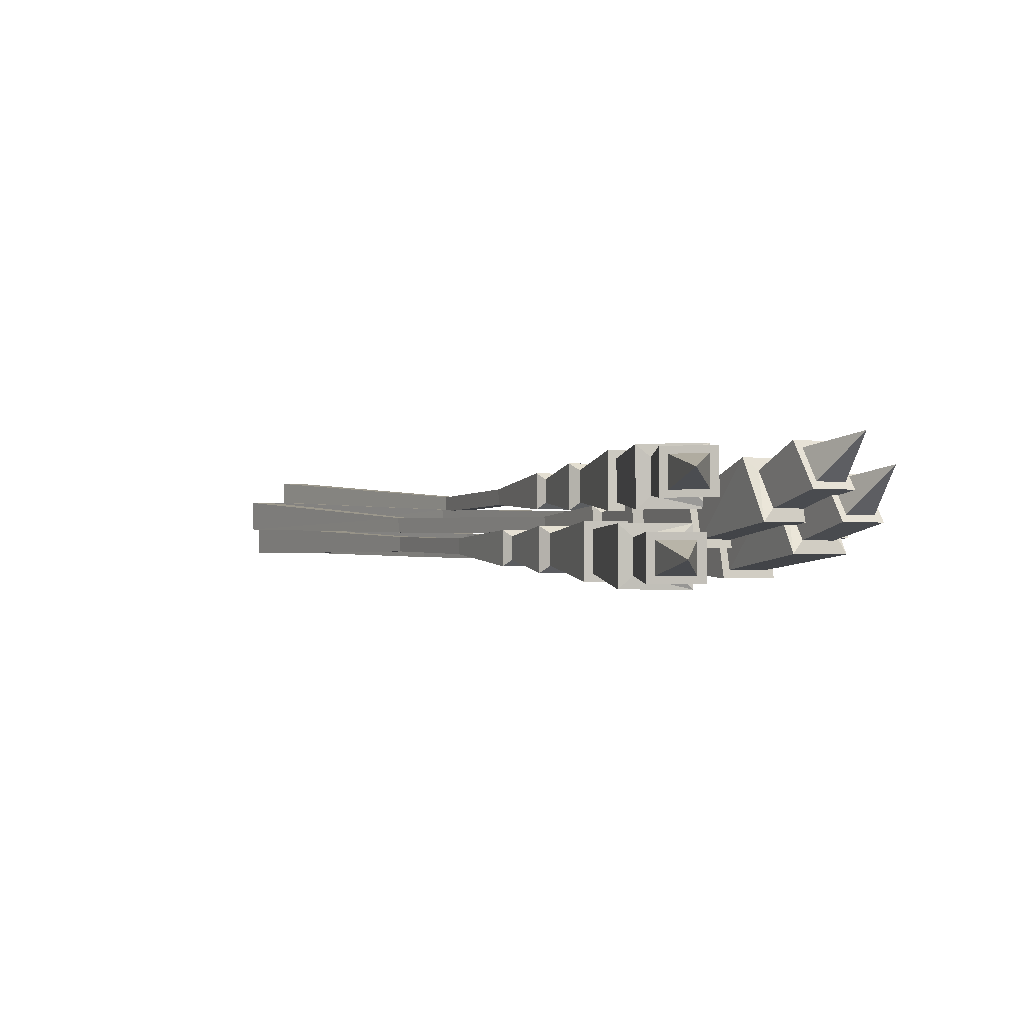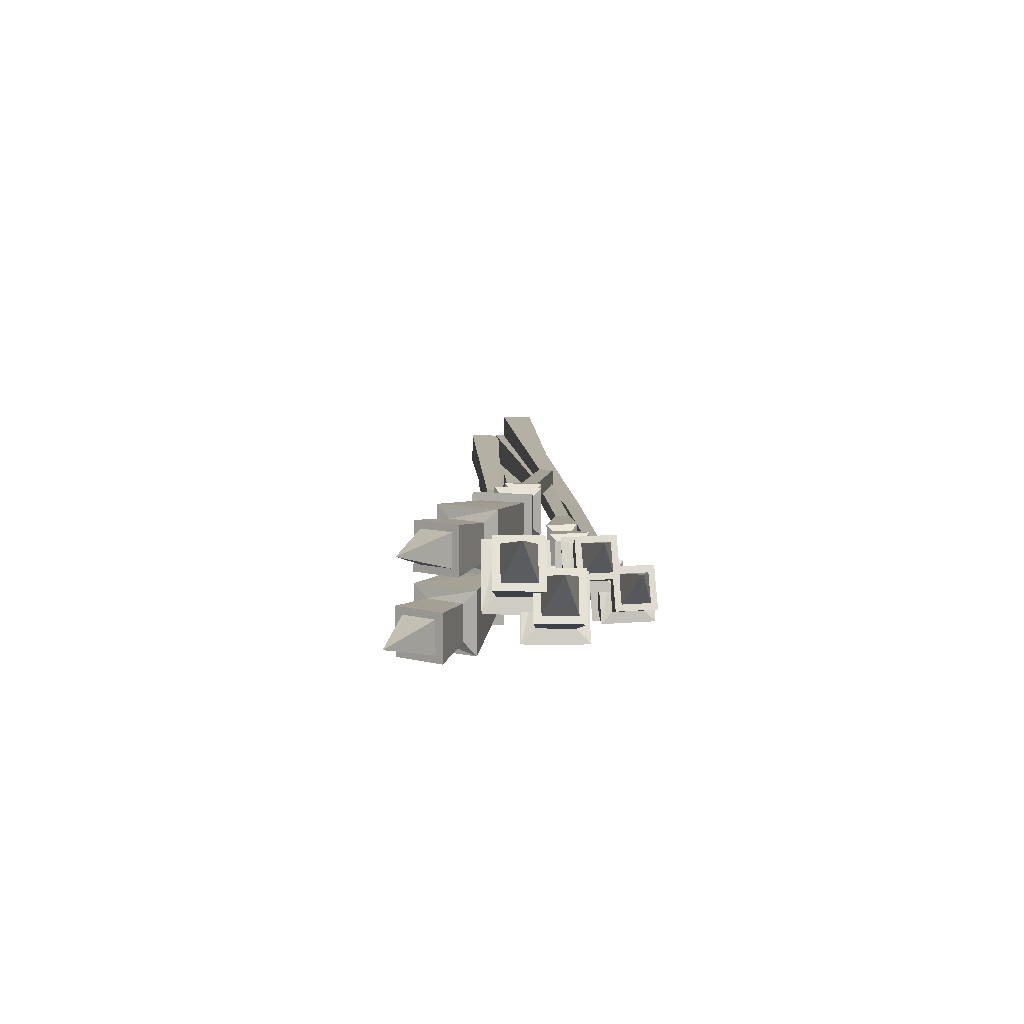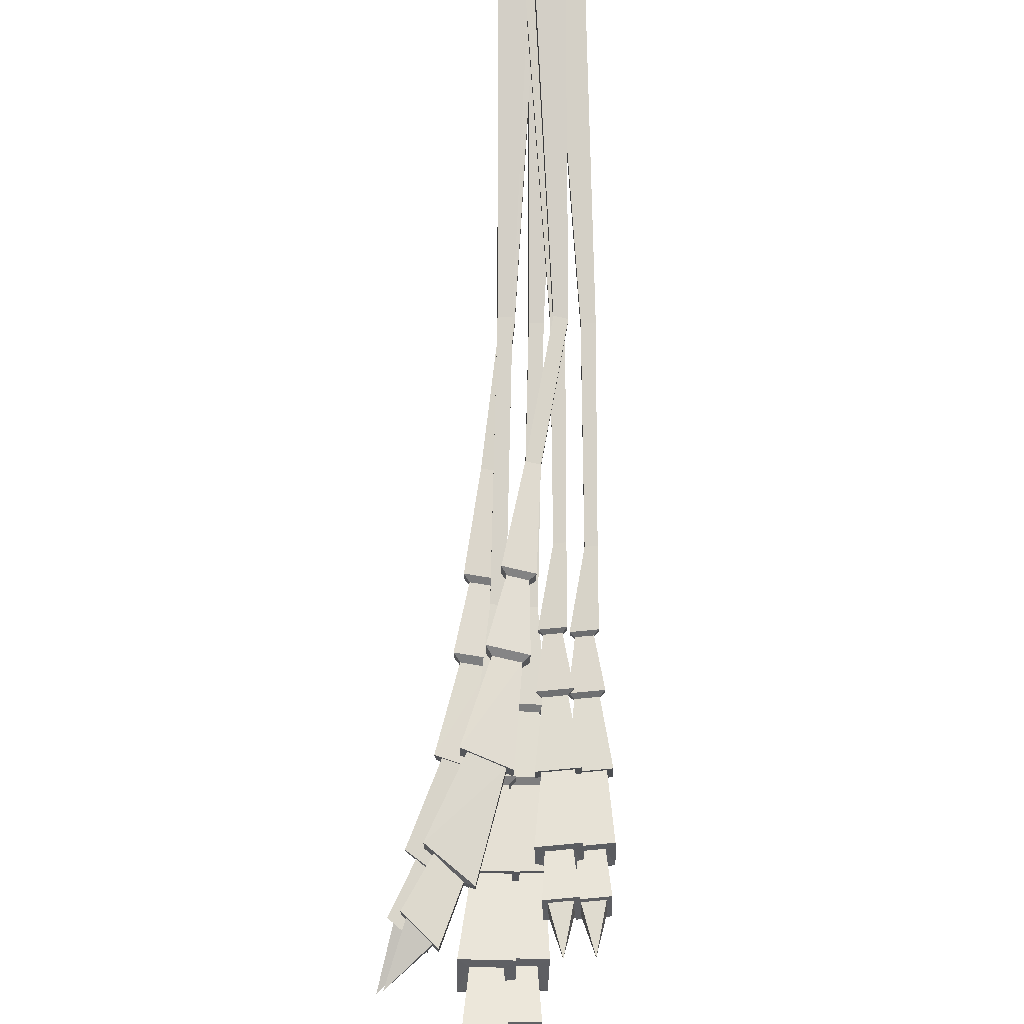
<metadata>
{"format":"obj","ext":"obj","renderer":"f3d","projection":"perspective","resolution":1024,"background":"white","views":[{"elev":0.1,"azim":114.5,"up":"+Y"},{"elev":8.8,"azim":143.3,"up":"+Y"},{"elev":78.6,"azim":146.8,"up":"+Y"}]}
</metadata>
<code>
o Wheat_Crop_Cube.001
v -0.2751 -0.03786 0.3543
v 0.01824 -0.02079 -0.09979
v -0.254 -0.03831 0.3683
v 0.0127 -0.01646 -0.09837
v -0.2743 -0.01262 0.3541
v 0.03338 -0.01701 -0.0874
v -0.2533 -0.01307 0.368
v 0.0323 -0.04033 -0.0866
v -0.1255 -0.03167 0.1135
v -0.1152 -0.03189 0.1203
v -0.1158 -0.01963 0.1215
v -0.126 -0.01941 0.1147
v -0.02501 -0.03109 -0.04042
v -0.01571 -0.03133 -0.03548
v -0.01522 -0.02084 -0.03584
v -0.02453 -0.02059 -0.04078
v 0.01162 -0.03978 -0.09758
v 0.03167 -0.02115 -0.09266
v 0.03096 -0.03629 -0.09214
v 0.01754 -0.03593 -0.09927
v 0.03536 -0.01512 -0.1416
v 0.06141 -0.01581 -0.1278
v 0.06005 -0.04519 -0.1268
v 0.034 -0.0445 -0.1406
v 0.0417 -0.02003 -0.1434
v 0.05954 -0.0205 -0.1339
v 0.05861 -0.04063 -0.1332
v 0.04077 -0.04015 -0.1427
v 0.06496 -0.00954 -0.197
v 0.09714 -0.01039 -0.18
v 0.09843 -0.04671 -0.1836
v 0.06625 -0.04585 -0.2007
v 0.06958 -0.01467 -0.1952
v 0.09288 -0.01529 -0.1828
v 0.09381 -0.04158 -0.1855
v 0.07051 -0.04096 -0.1979
v 0.0965 0.002924 -0.2465
v 0.1298 0.002042 -0.2288
v 0.1371 -0.03457 -0.2424
v 0.1038 -0.03368 -0.2601
v 0.1051 -0.004734 -0.2459
v 0.1246 -0.005251 -0.2356
v 0.1299 -0.02661 -0.2453
v 0.1104 -0.0261 -0.2557
v 0.1217 0.009862 -0.2792
v 0.1471 0.009189 -0.2657
v 0.1541 -0.01814 -0.2784
v 0.1286 -0.01746 -0.2919
v 0.1266 0.0056 -0.2791
v 0.1443 0.005132 -0.2697
v 0.1491 -0.01388 -0.2785
v 0.1314 -0.01341 -0.2879
v 0.1578 0.01208 -0.3111
v 0.1799 0.03341 -0.2981
v 0.1536 0.00792 -0.2749
v 0.1712 0.007452 -0.2655
v 0.1664 0.02646 -0.2567
v 0.1487 0.02693 -0.2661
v 0.1507 0.003863 -0.2789
v 0.1762 0.00319 -0.2654
v 0.1692 0.03052 -0.2527
v 0.1438 0.03119 -0.2662
v 0.1325 -0.004771 -0.2427
v 0.152 -0.005288 -0.2323
v 0.1467 0.01608 -0.2226
v 0.1272 0.01659 -0.2329
v 0.1259 -0.01236 -0.2471
v 0.1592 -0.01324 -0.2294
v 0.1519 0.02337 -0.2158
v 0.1186 0.02425 -0.2335
v 0.09262 -0.01963 -0.1849
v 0.1159 -0.02025 -0.1725
v 0.115 0.00604 -0.1698
v 0.09169 0.006658 -0.1822
v 0.08835 -0.02453 -0.1877
v 0.1205 -0.02538 -0.1706
v 0.1192 0.01093 -0.167
v 0.08707 0.01179 -0.184
v 0.06287 -0.01883 -0.1297
v 0.08071 -0.0193 -0.1202
v 0.08165 0.000823 -0.1209
v 0.06381 0.001296 -0.1304
v 0.0561 -0.02318 -0.1276
v 0.08215 -0.02387 -0.1138
v 0.08352 0.005516 -0.1148
v 0.05747 0.006206 -0.1286
v 0.03964 -0.0146 -0.08627
v 0.05307 -0.01496 -0.07914
v 0.05377 0.00018 -0.07966
v 0.03373 -0.01845 -0.08458
v -0.00242 0.000734 -0.02778
v 0.006885 0.000487 -0.02284
v 0.006398 -0.01001 -0.02248
v -0.002907 -0.009761 -0.02742
v -0.1039 0.00192 0.1277
v -0.09367 0.001701 0.1345
v -0.09313 -0.01057 0.1333
v -0.1034 -0.01035 0.1265
v 0.0544 -0.019 -0.0736
v -0.2312 0.00826 0.381
v 0.05549 0.004321 -0.0744
v -0.2522 0.00871 0.3671
v 0.03481 0.004869 -0.08537
v -0.2319 -0.01699 0.3813
v 0.04035 0.000536 -0.08679
v -0.253 -0.01654 0.3673
v -0.2392 -0.01512 0.3777
v 0.07803 -0.01863 -0.00964
v -0.2392 -0.04037 0.3777
v 0.07844 -0.01372 -0.001983
v -0.2183 -0.01512 0.3918
v 0.07844 -0.04175 -0.001983
v -0.2183 -0.04037 0.3918
v 0.05758 -0.04175 -0.02101
v -0.06982 -0.0216 0.1506
v -0.06982 -0.03388 0.1506
v -0.06059 -0.03388 0.1588
v -0.06059 -0.0216 0.1588
v 0.009712 -0.02143 0.05561
v 0.009712 -0.03404 0.05561
v 0.0191 -0.03404 0.06417
v 0.0191 -0.02143 0.06417
v 0.05758 -0.01372 -0.02101
v 0.07803 -0.03684 -0.00964
v 0.06449 -0.03684 -0.02199
v 0.06449 -0.01863 -0.02199
v 0.1201 -0.01008 -0.05135
v 0.1201 -0.0454 -0.05135
v 0.09381 -0.0454 -0.07533
v 0.09381 -0.01008 -0.07533
v 0.1197 -0.01564 -0.06017
v 0.1197 -0.03983 -0.06017
v 0.1017 -0.03983 -0.07659
v 0.1017 -0.01564 -0.07659
v 0.1769 -0.00592 -0.1115
v 0.1769 -0.04955 -0.1115
v 0.1492 -0.04955 -0.147
v 0.1492 -0.00592 -0.147
v 0.1731 -0.01194 -0.1164
v 0.1731 -0.04353 -0.1164
v 0.153 -0.04353 -0.1421
v 0.153 -0.01194 -0.1421
v 0.2361 -0.00728 -0.161
v 0.2361 -0.0524 -0.161
v 0.2178 -0.0524 -0.2088
v 0.2178 -0.00728 -0.2088
v 0.2327 -0.01662 -0.1712
v 0.2327 -0.04306 -0.1712
v 0.2237 -0.04306 -0.2012
v 0.2237 -0.01662 -0.2012
v 0.2759 -0.01261 -0.197
v 0.2759 -0.04707 -0.197
v 0.2647 -0.04707 -0.2357
v 0.2647 -0.01261 -0.2357
v 0.2742 -0.01785 -0.2029
v 0.2742 -0.04182 -0.2029
v 0.2664 -0.04182 -0.2298
v 0.2664 -0.01785 -0.2298
v 0.3155 -0.02984 -0.2413
v -0.2566 -0.03906 0.3685
v 0.08836 -0.02161 -0.127
v -0.2357 -0.03867 0.3828
v 0.08133 -0.01686 -0.1255
v -0.2562 -0.01384 0.3673
v 0.1042 -0.01643 -0.1098
v -0.2354 -0.01344 0.3816
v 0.1059 -0.04421 -0.1114
v -0.09064 -0.03924 0.1388
v -0.08052 -0.03905 0.1457
v -0.08126 -0.02675 0.1465
v -0.09138 -0.02694 0.1395
v 0.04365 -0.0375 -0.05667
v 0.05393 -0.03731 -0.04959
v 0.05318 -0.0248 -0.04884
v 0.04289 -0.025 -0.05591
v 0.083 -0.04464 -0.1271
v 0.1032 -0.02134 -0.1168
v 0.1043 -0.03937 -0.1179
v 0.08945 -0.03965 -0.1281
v 0.111 -0.01285 -0.175
v 0.1397 -0.01231 -0.1552
v 0.1419 -0.04731 -0.1573
v 0.1131 -0.04785 -0.1771
v 0.119 -0.01824 -0.1769
v 0.1387 -0.01787 -0.1633
v 0.1402 -0.04184 -0.1647
v 0.1205 -0.04221 -0.1783
v 0.1491 -0.003093 -0.2379
v 0.1846 -0.002424 -0.2135
v 0.1911 -0.04538 -0.2217
v 0.1555 -0.04605 -0.2462
v 0.1549 -0.008929 -0.2357
v 0.1806 -0.008445 -0.218
v 0.1853 -0.03955 -0.2239
v 0.1595 -0.04003 -0.2416
v 0.188 0.01483 -0.2927
v 0.2248 0.01552 -0.2674
v 0.2391 -0.02718 -0.287
v 0.2023 -0.02787 -0.3123
v 0.1988 0.006274 -0.2918
v 0.2204 0.006679 -0.277
v 0.2301 -0.01813 -0.2904
v 0.2085 -0.01854 -0.3053
v 0.2189 0.02541 -0.3286
v 0.247 0.02594 -0.3092
v 0.2596 -0.005782 -0.3267
v 0.2315 -0.00631 -0.346
v 0.2251 0.02066 -0.3283
v 0.2446 0.02103 -0.3148
v 0.2534 -0.001033 -0.327
v 0.2339 -0.0014 -0.3404
v 0.2629 0.03107 -0.3626
v -0.2564 0.02587 0.3589
v 0.05424 0.02548 -0.02756
v -0.2555 0.000636 0.3582
v 0.05397 0.03019 -0.01977
v -0.2365 0.02622 0.3743
v 0.05506 0.002182 -0.02052
v -0.2355 0.000996 0.3736
v 0.03549 0.00197 -0.04086
v -0.1034 0.01231 0.1225
v -0.1029 4.4e-05 0.1222
v -0.09421 0.000145 0.1309
v -0.09469 0.01241 0.1313
v -0.01796 0.01824 0.03298
v -0.01747 0.005635 0.03264
v -0.008665 0.00573 0.04179
v -0.009156 0.01833 0.04213
v 0.0344 0.02997 -0.04011
v 0.05495 0.007304 -0.02806
v 0.04224 0.007166 -0.04126
v 0.04153 0.02535 -0.04077
v 0.09853 0.03682 -0.06619
v 0.0999 0.001544 -0.06715
v 0.07524 0.001277 -0.09278
v 0.07387 0.03656 -0.09182
v 0.09896 0.03151 -0.07516
v 0.0999 0.007351 -0.07582
v 0.08301 0.007168 -0.09337
v 0.08207 0.03133 -0.09271
v 0.1589 0.04486 -0.1223
v 0.1606 0.001275 -0.1235
v 0.1353 0.001296 -0.1608
v 0.1336 0.04488 -0.1596
v 0.1557 0.03884 -0.1276
v 0.1569 0.007293 -0.1285
v 0.1385 0.007308 -0.1555
v 0.1373 0.03886 -0.1546
v 0.2212 0.04715 -0.1679
v 0.2229 0.002088 -0.1691
v 0.2077 0.00282 -0.218
v 0.206 0.04789 -0.2168
v 0.2188 0.038 -0.1785
v 0.2198 0.01159 -0.1793
v 0.2128 0.01214 -0.2098
v 0.2118 0.03856 -0.2091
v 0.2634 0.04437 -0.2013
v 0.2647 0.009949 -0.2023
v 0.256 0.01067 -0.2416
v 0.2546 0.04509 -0.2407
v 0.2623 0.03924 -0.2075
v 0.2632 0.0153 -0.2081
v 0.2571 0.0158 -0.2355
v 0.2562 0.03974 -0.2348
v 0.3064 0.02994 -0.2435
v -0.2344 -0.01773 0.3815
v 0.1105 -0.000289 -0.114
v -0.2136 -0.01734 0.3958
v 0.1034 0.00447 -0.1125
v -0.2341 0.007491 0.3803
v 0.1263 0.0049 -0.09675
v -0.2133 0.007883 0.3946
v 0.128 -0.02288 -0.09843
v -0.06853 -0.01791 0.1518
v -0.05842 -0.01772 0.1587
v -0.05916 -0.005425 0.1595
v -0.06927 -0.005615 0.1525
v 0.06575 -0.01617 -0.04367
v 0.07604 -0.01598 -0.03659
v 0.07528 -0.003478 -0.03584
v 0.06499 -0.003671 -0.04291
v 0.1051 -0.02331 -0.1141
v 0.1253 -1e-05 -0.1038
v 0.1264 -0.01805 -0.1049
v 0.1116 -0.01833 -0.1151
v 0.1331 0.008475 -0.162
v 0.1619 0.009016 -0.1422
v 0.164 -0.02599 -0.1443
v 0.1352 -0.02653 -0.1641
v 0.1411 0.003088 -0.1639
v 0.1608 0.003459 -0.1503
v 0.1623 -0.02051 -0.1517
v 0.1426 -0.02088 -0.1653
v 0.1712 0.01823 -0.225
v 0.2067 0.0189 -0.2005
v 0.2132 -0.02406 -0.2087
v 0.1776 -0.02472 -0.2332
v 0.177 0.0124 -0.2227
v 0.2027 0.01288 -0.205
v 0.2074 -0.01822 -0.2109
v 0.1817 -0.0187 -0.2286
v 0.2101 0.03616 -0.2797
v 0.2469 0.03685 -0.2544
v 0.2612 -0.005854 -0.274
v 0.2244 -0.006545 -0.2993
v 0.2209 0.0276 -0.2788
v 0.2425 0.02801 -0.264
v 0.2522 0.003195 -0.2774
v 0.2306 0.00279 -0.2923
v 0.241 0.04674 -0.3156
v 0.2691 0.04727 -0.2962
v 0.2817 0.01554 -0.3137
v 0.2536 0.01502 -0.333
v 0.2472 0.04199 -0.3153
v 0.2667 0.04236 -0.3018
v 0.2755 0.02029 -0.314
v 0.256 0.01993 -0.3274
v 0.285 0.0524 -0.3496
f 8 20 19
f 6 2 4
f 6 19 18
f 4 20 17
f 3 5 1
f 16 17 13
f 12 1 5
f 11 5 7
f 3 11 7
f 1 10 3
f 16 9 12
f 11 16 12
f 10 15 11
f 13 10 9
f 15 8 6
f 15 4 16
f 14 17 8
f 18 23 22
f 2 24 20
f 19 24 23
f 18 21 2
f 22 27 26
f 21 28 24
f 23 28 27
f 22 25 21
f 27 32 31
f 26 29 25
f 26 31 30
f 25 32 28
f 30 33 29
f 30 35 34
f 32 33 36
f 32 35 31
f 35 38 34
f 36 37 40
f 35 40 39
f 34 37 33
f 40 43 39
f 38 41 37
f 39 42 38
f 40 41 44
f 43 46 42
f 44 45 48
f 43 48 47
f 42 45 41
f 46 51 50
f 48 49 52
f 48 51 47
f 46 49 45
f 51 52 53
f 49 50 53
f 50 51 53
f 52 49 53
f 69 66 70
f 59 58 55
f 67 66 63
f 61 58 62
f 57 56 54
f 64 59 60
f 58 57 54
f 63 62 59
f 61 56 57
f 55 58 54
f 67 64 68
f 71 70 67
f 72 67 68
f 73 70 74
f 64 61 65
f 65 62 66
f 68 65 69
f 72 69 73
f 56 55 54
f 75 72 76
f 59 56 60
f 77 74 78
f 75 74 71
f 82 75 79
f 77 72 73
f 85 82 86
f 81 78 82
f 80 75 76
f 81 76 77
f 86 79 83
f 85 80 81
f 84 79 80
f 89 86 105
f 89 84 85
f 88 83 84
f 93 90 99
f 105 83 87
f 97 92 96
f 92 99 101
f 94 97 98
f 92 103 91
f 106 97 104
f 96 91 95
f 104 96 100
f 91 98 95
f 91 90 94
f 96 102 100
f 100 106 104
f 95 106 102
f 99 87 88
f 101 88 89
f 101 105 103
f 103 87 90
f 114 126 125
f 110 124 108
f 114 124 112
f 123 108 126
f 113 107 109
f 119 110 123
f 118 107 111
f 117 111 113
f 109 117 113
f 115 109 107
f 122 115 118
f 121 118 117
f 116 121 117
f 115 120 116
f 120 112 121
f 121 110 122
f 120 123 114
f 125 128 124
f 126 127 130
f 125 130 129
f 124 127 108
f 129 132 128
f 130 131 134
f 129 134 133
f 128 131 127
f 133 138 137
f 132 135 131
f 133 136 132
f 134 135 138
f 136 139 135
f 137 140 136
f 138 139 142
f 138 141 137
f 141 144 140
f 142 143 146
f 141 146 145
f 140 143 139
f 146 149 145
f 144 147 143
f 145 148 144
f 146 147 150
f 149 152 148
f 150 151 154
f 149 154 153
f 147 152 151
f 153 156 152
f 154 155 158
f 154 157 153
f 152 155 151
f 157 158 159
f 155 156 159
f 156 157 159
f 158 155 159
f 167 179 178
f 163 177 161
f 167 177 165
f 176 161 179
f 162 164 160
f 172 163 176
f 171 160 164
f 166 171 164
f 162 170 166
f 168 162 160
f 175 168 171
f 174 171 170
f 169 174 170
f 172 169 168
f 173 165 174
f 175 165 163
f 173 176 167
f 178 181 177
f 179 180 183
f 178 183 182
f 161 181 180
f 182 185 181
f 183 184 187
f 182 187 186
f 181 184 180
f 186 191 190
f 185 188 184
f 186 189 185
f 187 188 191
f 188 193 192
f 190 193 189
f 191 192 195
f 191 194 190
f 194 197 193
f 195 196 199
f 194 199 198
f 193 196 192
f 198 203 202
f 197 200 196
f 198 201 197
f 199 200 203
f 202 205 201
f 203 204 207
f 202 207 206
f 200 205 204
f 205 210 209
f 207 208 211
f 207 210 206
f 204 209 208
f 210 211 212
f 208 209 212
f 209 210 212
f 211 208 212
f 220 232 231
f 216 230 214
f 220 230 218
f 229 214 232
f 219 213 215
f 225 216 229
f 224 213 217
f 219 224 217
f 215 223 219
f 221 215 213
f 228 221 224
f 227 224 223
f 222 227 223
f 221 226 222
f 226 218 227
f 227 216 228
f 226 229 220
f 231 234 230
f 232 233 236
f 231 236 235
f 230 233 214
f 235 238 234
f 236 237 240
f 236 239 235
f 234 237 233
f 239 244 243
f 238 241 237
f 239 242 238
f 240 241 244
f 241 246 245
f 243 246 242
f 244 245 248
f 244 247 243
f 247 250 246
f 248 249 252
f 247 252 251
f 246 249 245
f 251 256 255
f 250 253 249
f 251 254 250
f 252 253 256
f 255 258 254
f 256 257 260
f 255 260 259
f 253 258 257
f 259 262 258
f 260 261 264
f 259 264 263
f 257 262 261
f 263 264 265
f 261 262 265
f 262 263 265
f 264 261 265
f 273 285 284
f 269 283 267
f 273 283 271
f 282 267 285
f 268 270 266
f 278 269 282
f 277 266 270
f 272 277 270
f 268 276 272
f 274 268 266
f 281 274 277
f 280 277 276
f 275 280 276
f 278 275 274
f 279 271 280
f 281 271 269
f 279 282 273
f 284 287 283
f 285 286 289
f 284 289 288
f 267 287 286
f 288 291 287
f 289 290 293
f 288 293 292
f 287 290 286
f 292 297 296
f 291 294 290
f 292 295 291
f 293 294 297
f 295 298 294
f 295 300 299
f 297 298 301
f 297 300 296
f 300 303 299
f 301 302 305
f 300 305 304
f 299 302 298
f 304 309 308
f 303 306 302
f 304 307 303
f 305 306 309
f 308 311 307
f 309 310 313
f 308 313 312
f 306 311 310
f 311 316 315
f 313 314 317
f 313 316 312
f 310 315 314
f 316 317 318
f 314 315 318
f 315 316 318
f 317 314 318
f 8 17 20
f 6 18 2
f 6 8 19
f 4 2 20
f 3 7 5
f 16 4 17
f 12 9 1
f 11 12 5
f 3 10 11
f 1 9 10
f 16 13 9
f 11 15 16
f 10 14 15
f 13 14 10
f 15 14 8
f 15 6 4
f 14 13 17
f 18 19 23
f 2 21 24
f 19 20 24
f 18 22 21
f 22 23 27
f 21 25 28
f 23 24 28
f 22 26 25
f 27 28 32
f 26 30 29
f 26 27 31
f 25 29 32
f 30 34 33
f 30 31 35
f 32 29 33
f 32 36 35
f 35 39 38
f 36 33 37
f 35 36 40
f 34 38 37
f 40 44 43
f 38 42 41
f 39 43 42
f 40 37 41
f 43 47 46
f 44 41 45
f 43 44 48
f 42 46 45
f 46 47 51
f 48 45 49
f 48 52 51
f 46 50 49
f 69 65 66
f 59 62 58
f 67 70 66
f 61 57 58
f 64 63 59
f 63 66 62
f 61 60 56
f 67 63 64
f 71 74 70
f 72 71 67
f 73 69 70
f 64 60 61
f 65 61 62
f 68 64 65
f 72 68 69
f 75 71 72
f 59 55 56
f 77 73 74
f 75 78 74
f 82 78 75
f 77 76 72
f 85 81 82
f 81 77 78
f 80 79 75
f 81 80 76
f 86 82 79
f 85 84 80
f 84 83 79
f 89 85 86
f 89 88 84
f 88 87 83
f 93 94 90
f 105 86 83
f 97 93 92
f 92 93 99
f 94 93 97
f 92 101 103
f 106 98 97
f 96 92 91
f 104 97 96
f 91 94 98
f 91 103 90
f 96 95 102
f 100 102 106
f 95 98 106
f 99 90 87
f 101 99 88
f 101 89 105
f 103 105 87
f 114 123 126
f 110 112 124
f 114 125 124
f 123 110 108
f 113 111 107
f 119 122 110
f 118 115 107
f 117 118 111
f 109 116 117
f 115 116 109
f 122 119 115
f 121 122 118
f 116 120 121
f 115 119 120
f 120 114 112
f 121 112 110
f 120 119 123
f 125 129 128
f 126 108 127
f 125 126 130
f 124 128 127
f 129 133 132
f 130 127 131
f 129 130 134
f 128 132 131
f 133 134 138
f 132 136 135
f 133 137 136
f 134 131 135
f 136 140 139
f 137 141 140
f 138 135 139
f 138 142 141
f 141 145 144
f 142 139 143
f 141 142 146
f 140 144 143
f 146 150 149
f 144 148 147
f 145 149 148
f 146 143 147
f 149 153 152
f 150 147 151
f 149 150 154
f 147 148 152
f 153 157 156
f 154 151 155
f 154 158 157
f 152 156 155
f 167 176 179
f 163 165 177
f 167 178 177
f 176 163 161
f 162 166 164
f 172 175 163
f 171 168 160
f 166 170 171
f 162 169 170
f 168 169 162
f 175 172 168
f 174 175 171
f 169 173 174
f 172 173 169
f 173 167 165
f 175 174 165
f 173 172 176
f 178 182 181
f 179 161 180
f 178 179 183
f 161 177 181
f 182 186 185
f 183 180 184
f 182 183 187
f 181 185 184
f 186 187 191
f 185 189 188
f 186 190 189
f 187 184 188
f 188 189 193
f 190 194 193
f 191 188 192
f 191 195 194
f 194 198 197
f 195 192 196
f 194 195 199
f 193 197 196
f 198 199 203
f 197 201 200
f 198 202 201
f 199 196 200
f 202 206 205
f 203 200 204
f 202 203 207
f 200 201 205
f 205 206 210
f 207 204 208
f 207 211 210
f 204 205 209
f 220 229 232
f 216 218 230
f 220 231 230
f 229 216 214
f 219 217 213
f 225 228 216
f 224 221 213
f 219 223 224
f 215 222 223
f 221 222 215
f 228 225 221
f 227 228 224
f 222 226 227
f 221 225 226
f 226 220 218
f 227 218 216
f 226 225 229
f 231 235 234
f 232 214 233
f 231 232 236
f 230 234 233
f 235 239 238
f 236 233 237
f 236 240 239
f 234 238 237
f 239 240 244
f 238 242 241
f 239 243 242
f 240 237 241
f 241 242 246
f 243 247 246
f 244 241 245
f 244 248 247
f 247 251 250
f 248 245 249
f 247 248 252
f 246 250 249
f 251 252 256
f 250 254 253
f 251 255 254
f 252 249 253
f 255 259 258
f 256 253 257
f 255 256 260
f 253 254 258
f 259 263 262
f 260 257 261
f 259 260 264
f 257 258 262
f 273 282 285
f 269 271 283
f 273 284 283
f 282 269 267
f 268 272 270
f 278 281 269
f 277 274 266
f 272 276 277
f 268 275 276
f 274 275 268
f 281 278 274
f 280 281 277
f 275 279 280
f 278 279 275
f 279 273 271
f 281 280 271
f 279 278 282
f 284 288 287
f 285 267 286
f 284 285 289
f 267 283 287
f 288 292 291
f 289 286 290
f 288 289 293
f 287 291 290
f 292 293 297
f 291 295 294
f 292 296 295
f 293 290 294
f 295 299 298
f 295 296 300
f 297 294 298
f 297 301 300
f 300 304 303
f 301 298 302
f 300 301 305
f 299 303 302
f 304 305 309
f 303 307 306
f 304 308 307
f 305 302 306
f 308 312 311
f 309 306 310
f 308 309 313
f 306 307 311
f 311 312 316
f 313 310 314
f 313 317 316
f 310 311 315

</code>
